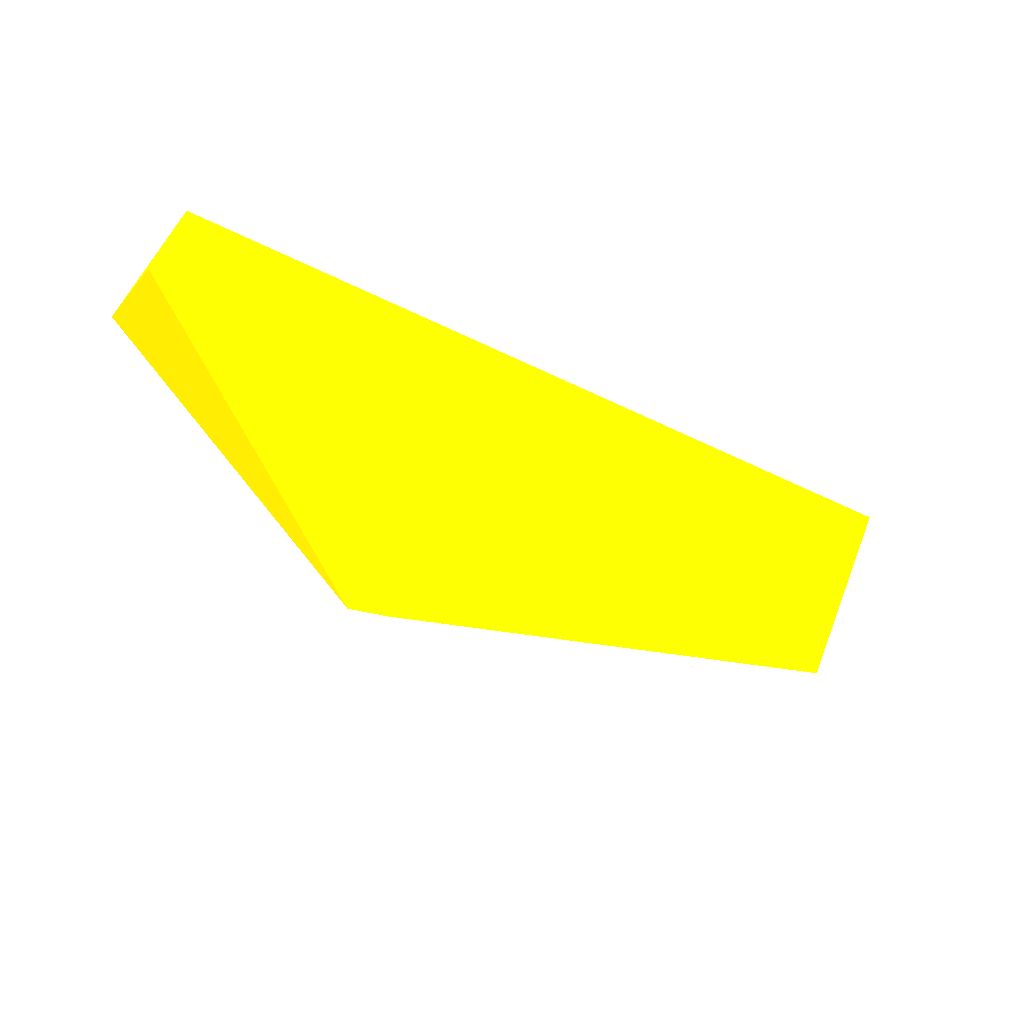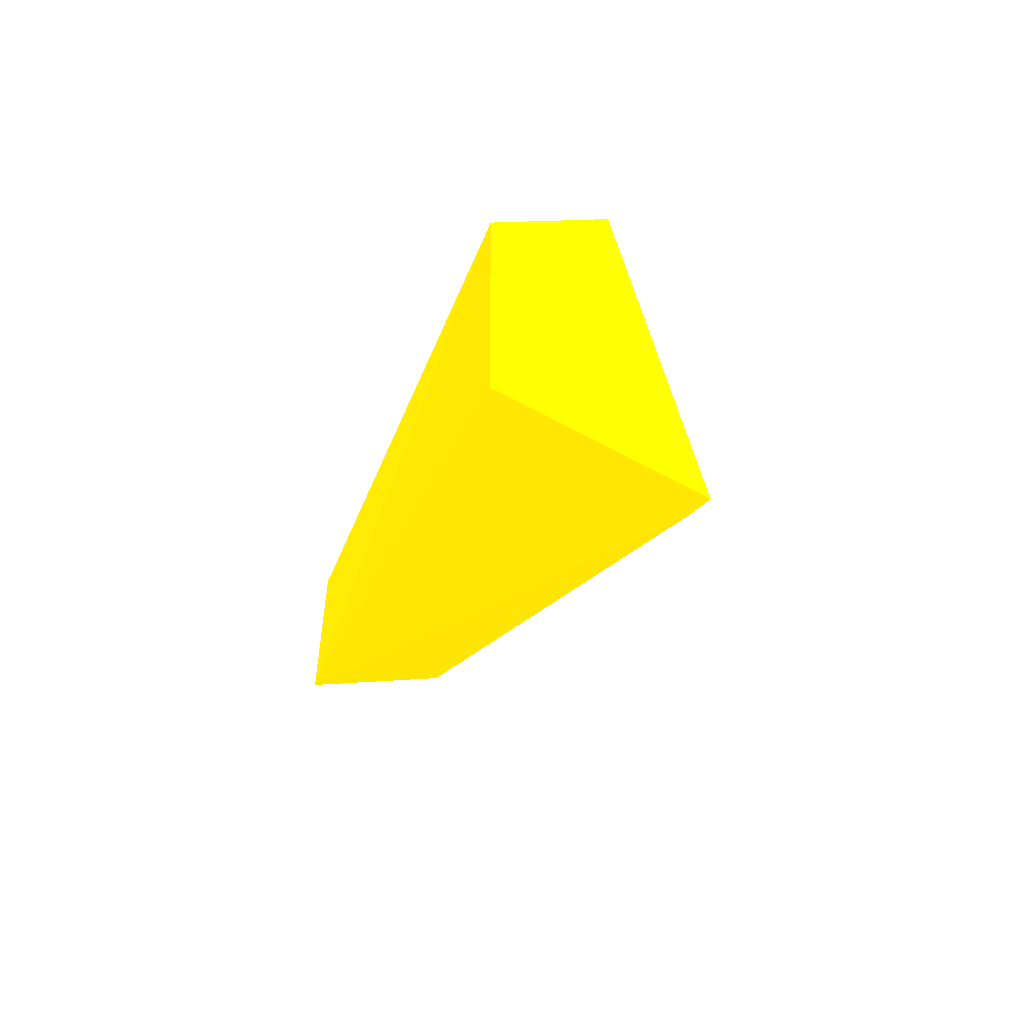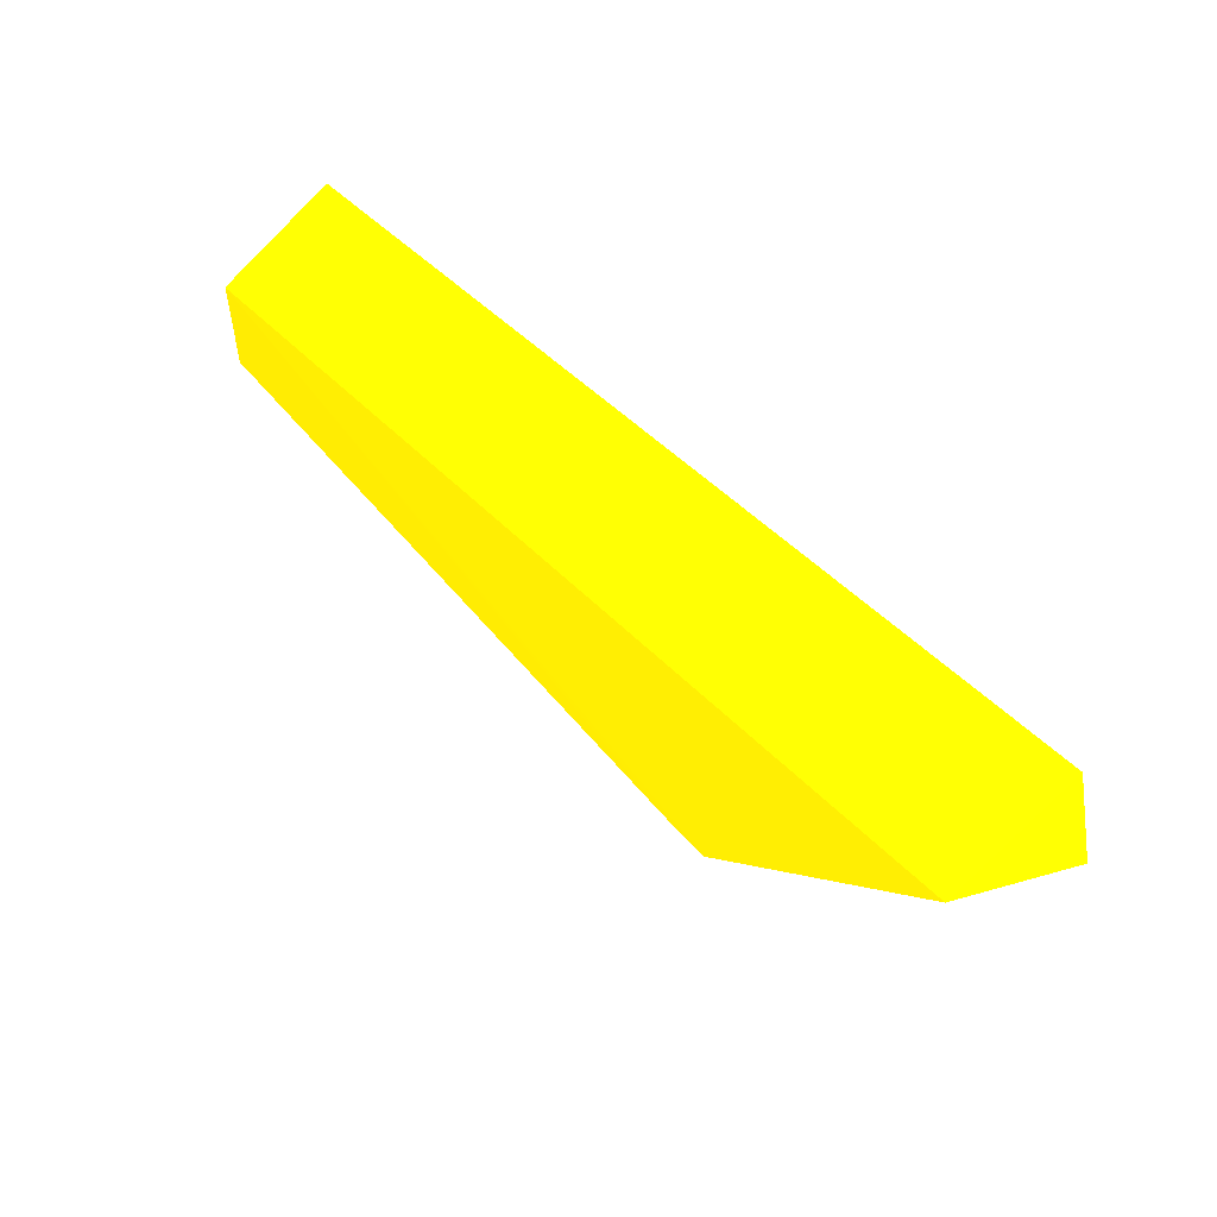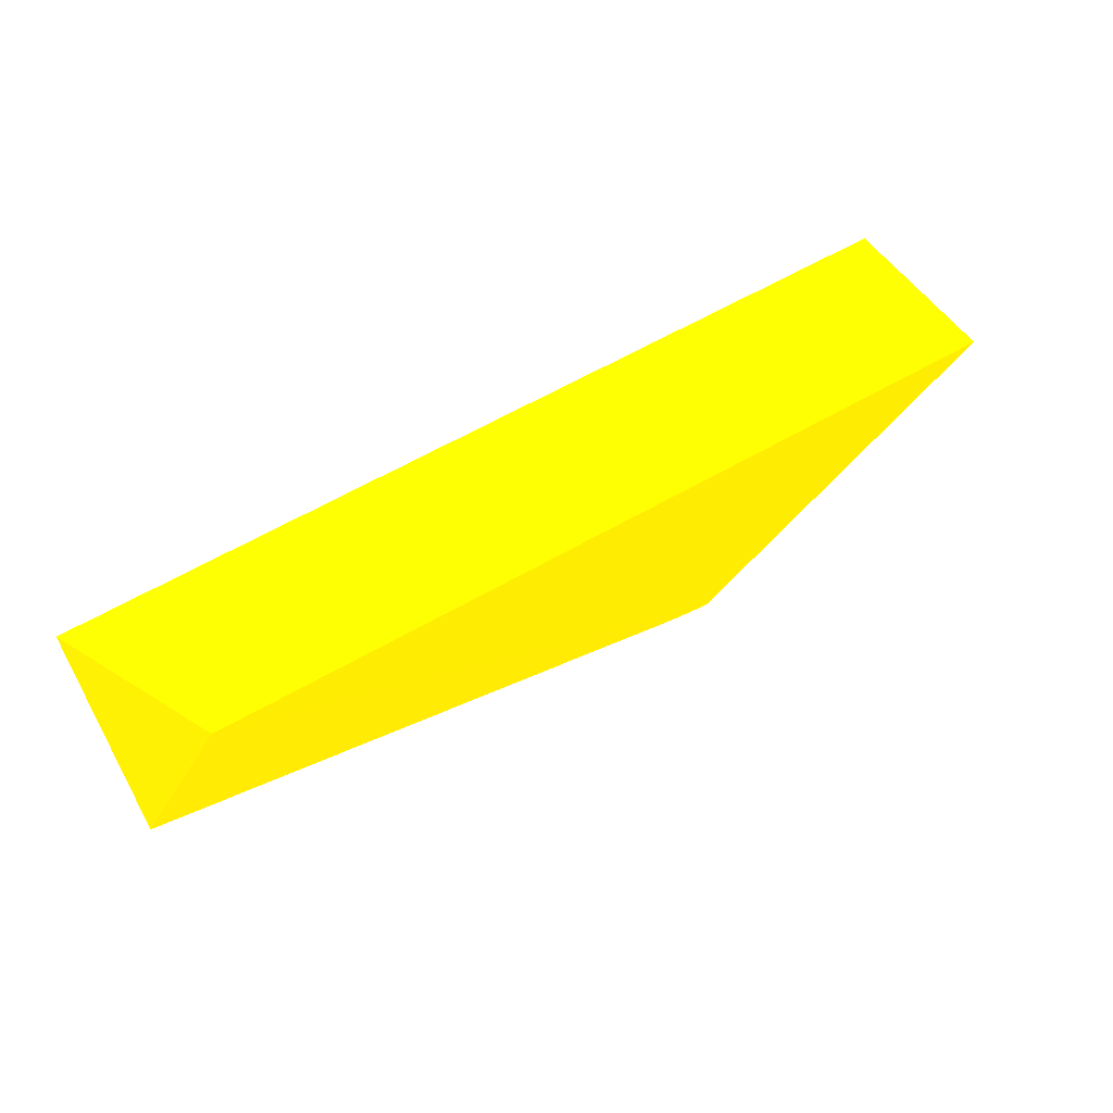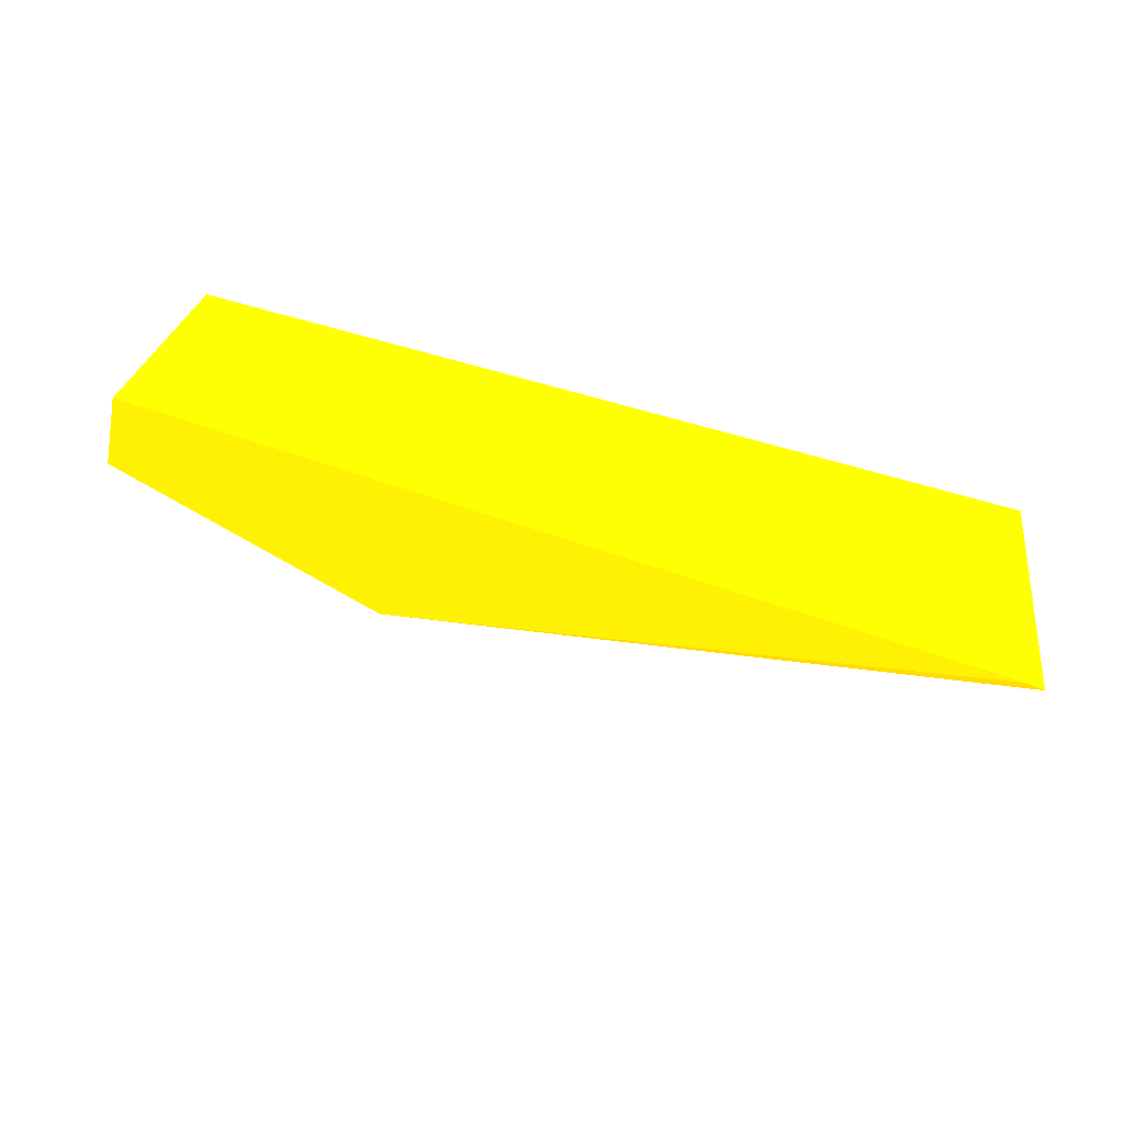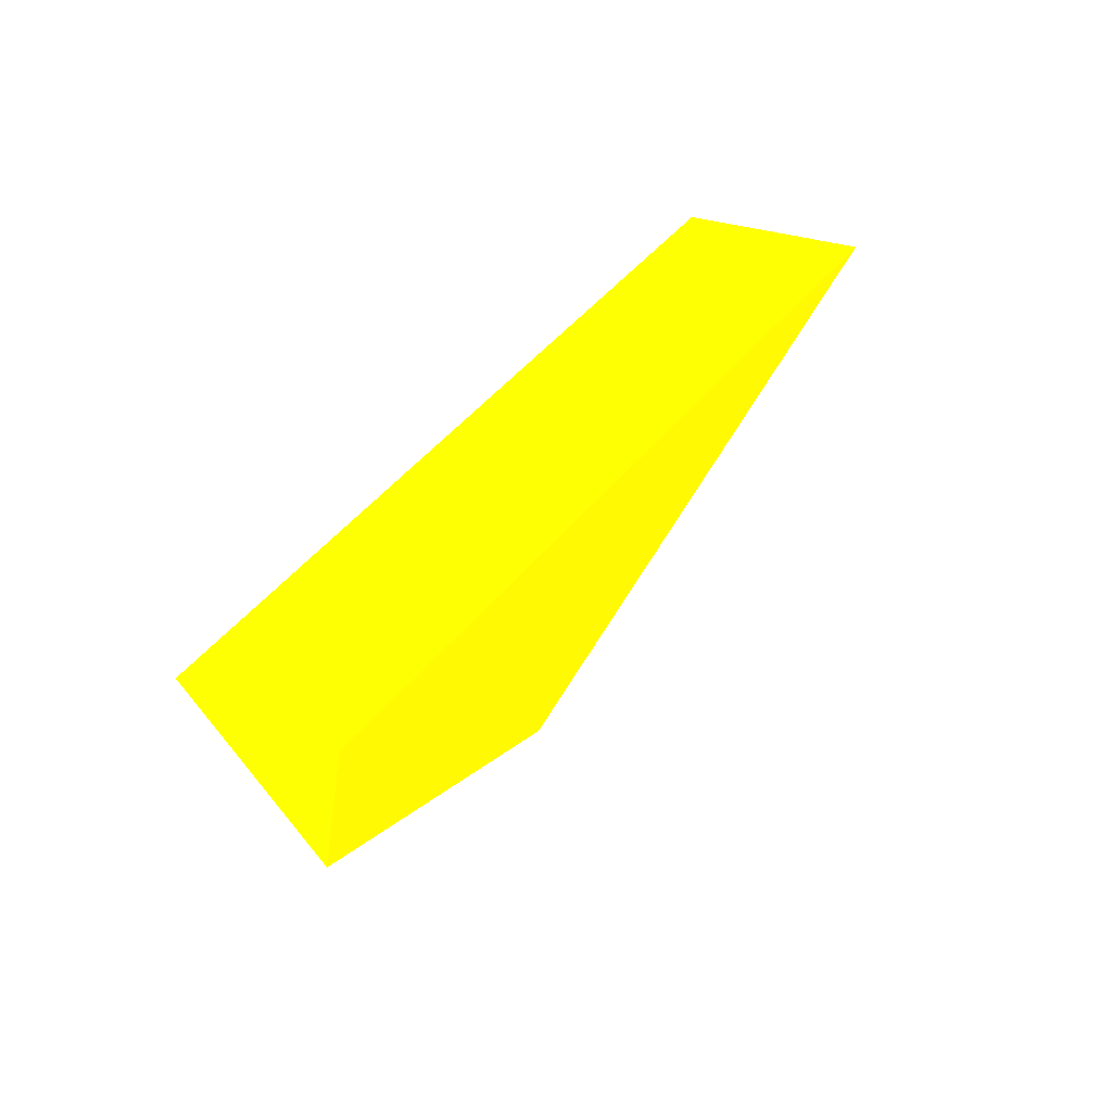
<metadata>
{"format":"obj","ext":"obj","renderer":"f3d","projection":"perspective","resolution":1024,"background":"white","views":[{"elev":-41.7,"azim":145.5,"up":"+Z"},{"elev":-24.0,"azim":78.7,"up":"+Y"},{"elev":50.8,"azim":45.1,"up":"+Z"},{"elev":55.7,"azim":-34.7,"up":"+Z"},{"elev":48.4,"azim":-154.2,"up":"+Z"},{"elev":35.2,"azim":122.8,"up":"+Z"}]}
</metadata>
<code>
v -0.00025 0.001333 -0.000353 0.9882 0.6824 0.007843
v -1.1e-05 0.001285 -0.000483 0.9882 0.6824 0.007843
v -2.8e-05 0.001285 -0.000479 0.9882 0.6824 0.007843
v 9.4e-05 0.001269 -0.000374 0.9882 0.6824 0.007843
v 0.000104 0.001333 -0.000413 0.9882 0.6824 0.007843
v -0.000227 0.001269 -0.000347 0.9882 0.6824 0.007843
v 9.4e-05 0.001333 -0.000374 0.9882 0.6824 0.007843
v -0.000252 0.001285 -0.000411 0.9882 0.6824 0.007843
v -1.3e-05 0.001333 -0.000442 0.9882 0.6824 0.007843
f 3 8 9
f 4 2 5
f 3 2 6
f 2 4 6
f 6 4 7
f 5 1 7
f 4 5 7
f 1 6 7
f 6 1 8
f 3 6 8
f 2 3 9
f 1 5 9
f 5 2 9
f 8 1 9

</code>
